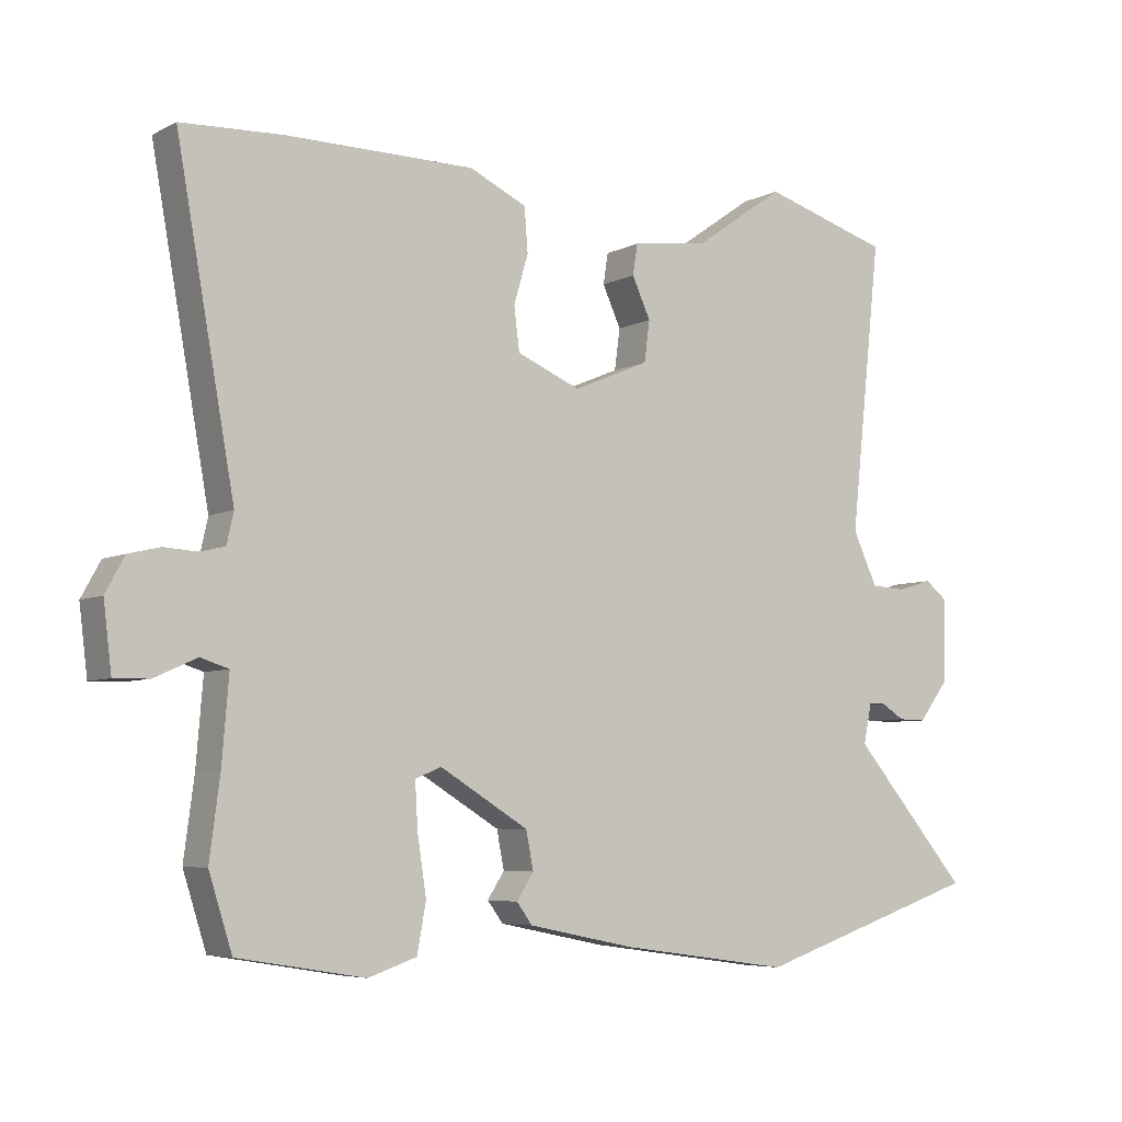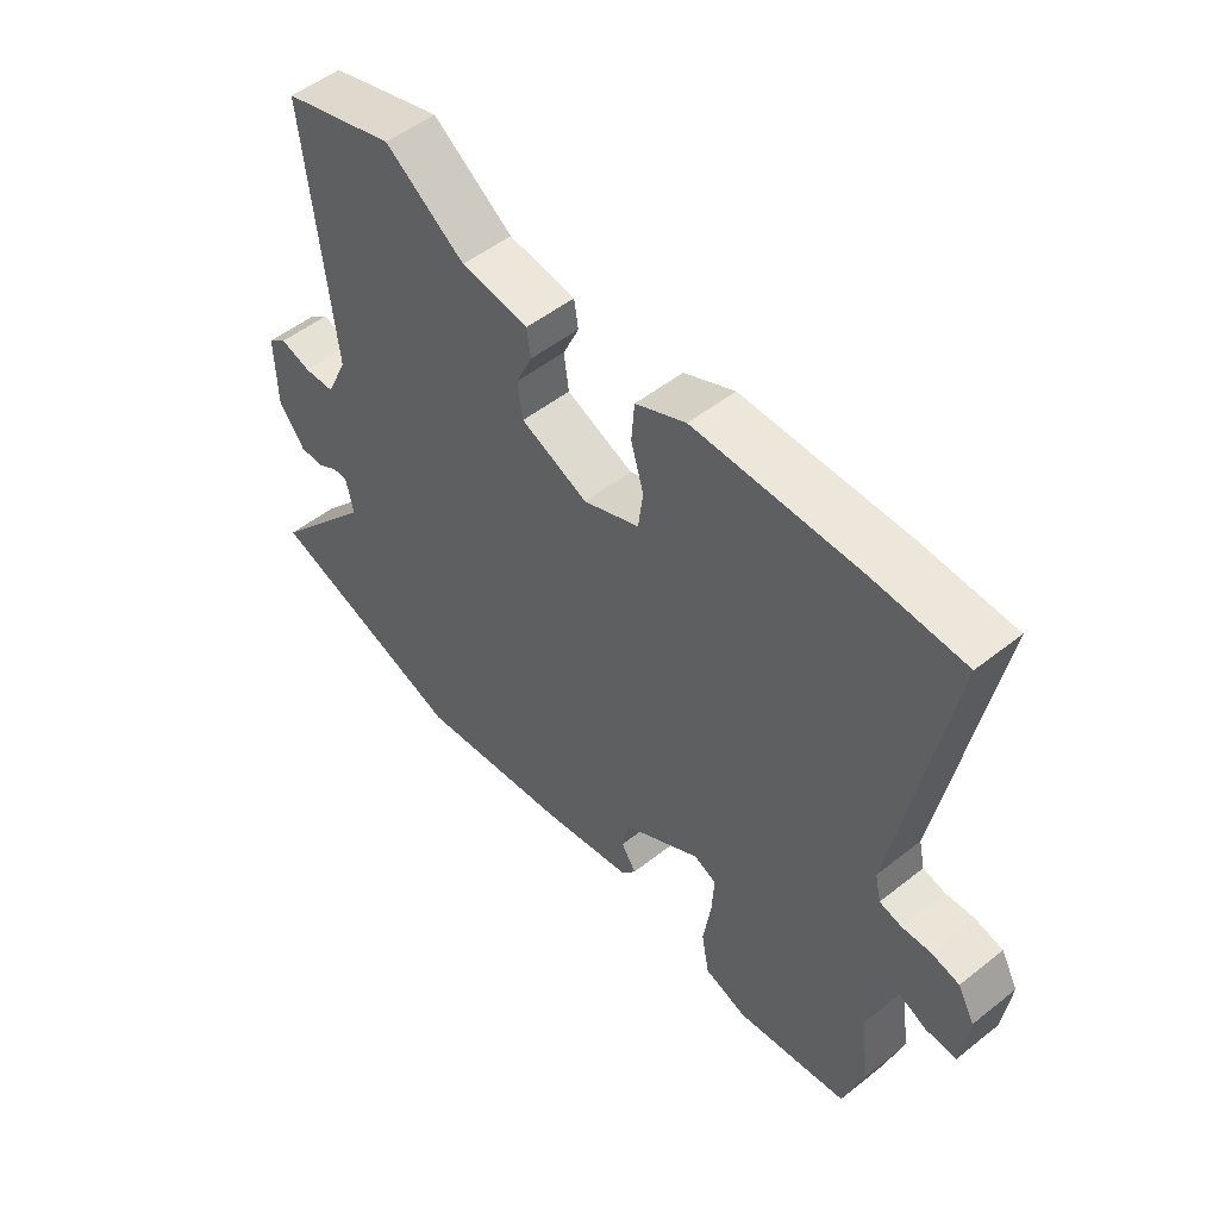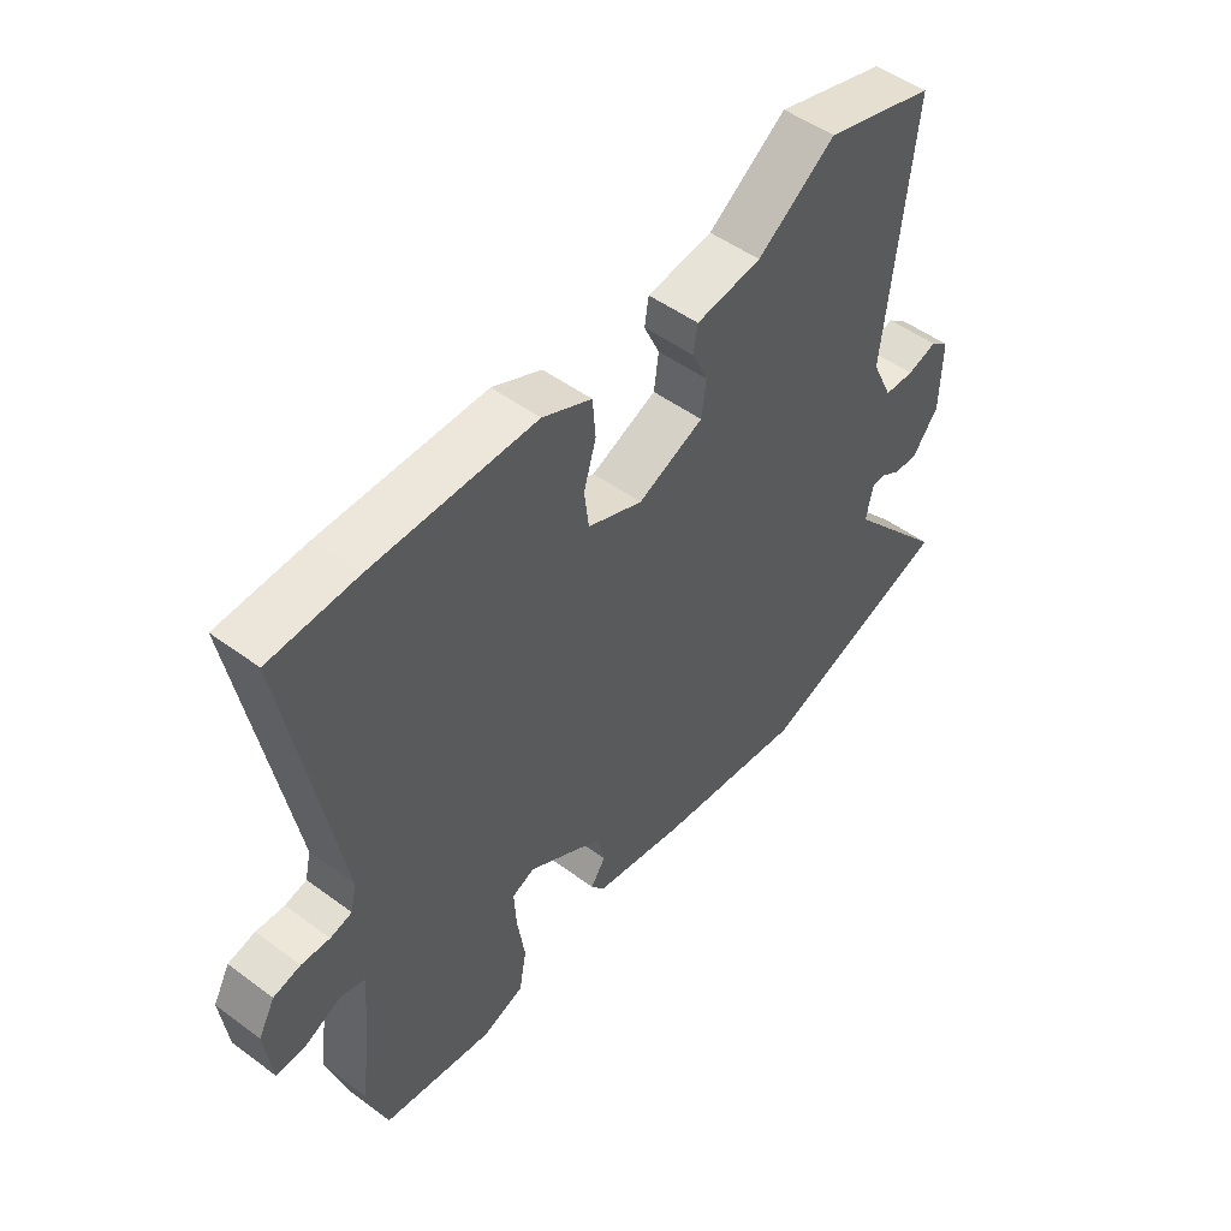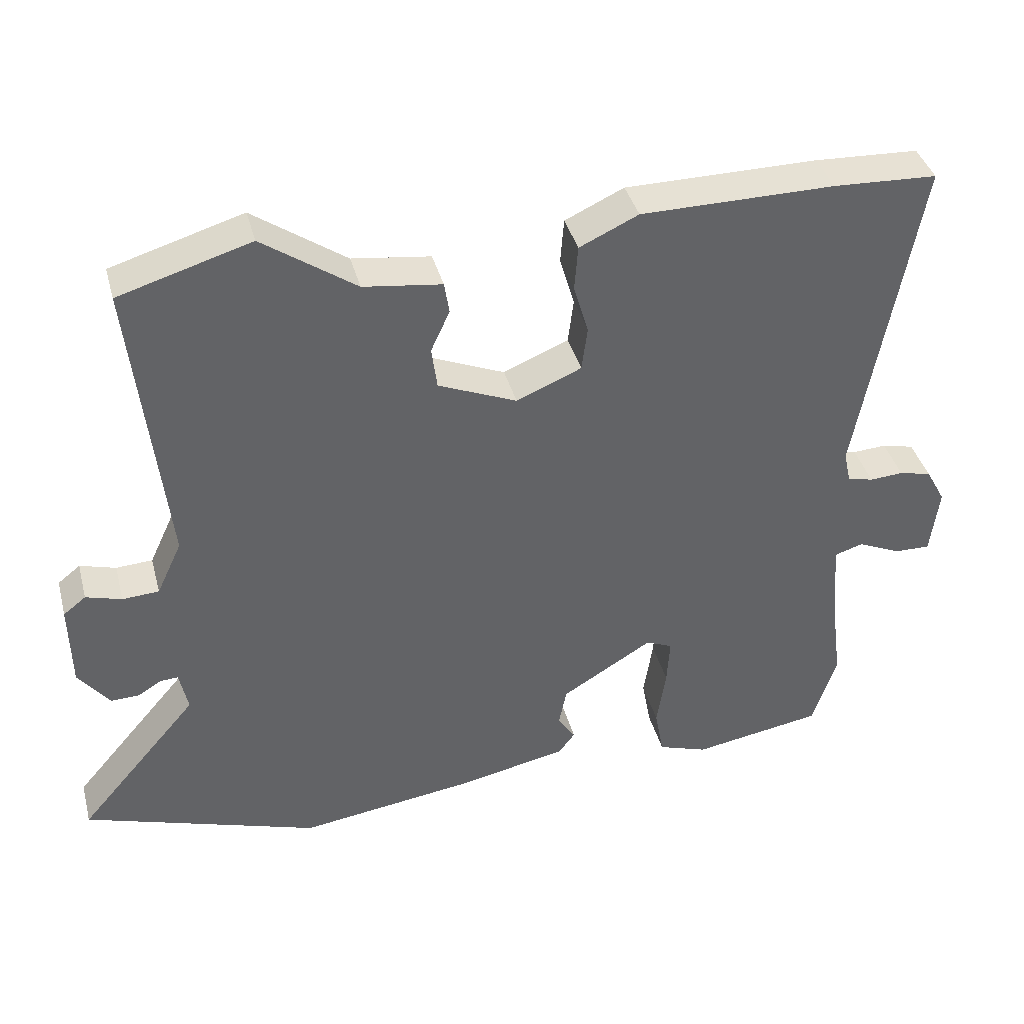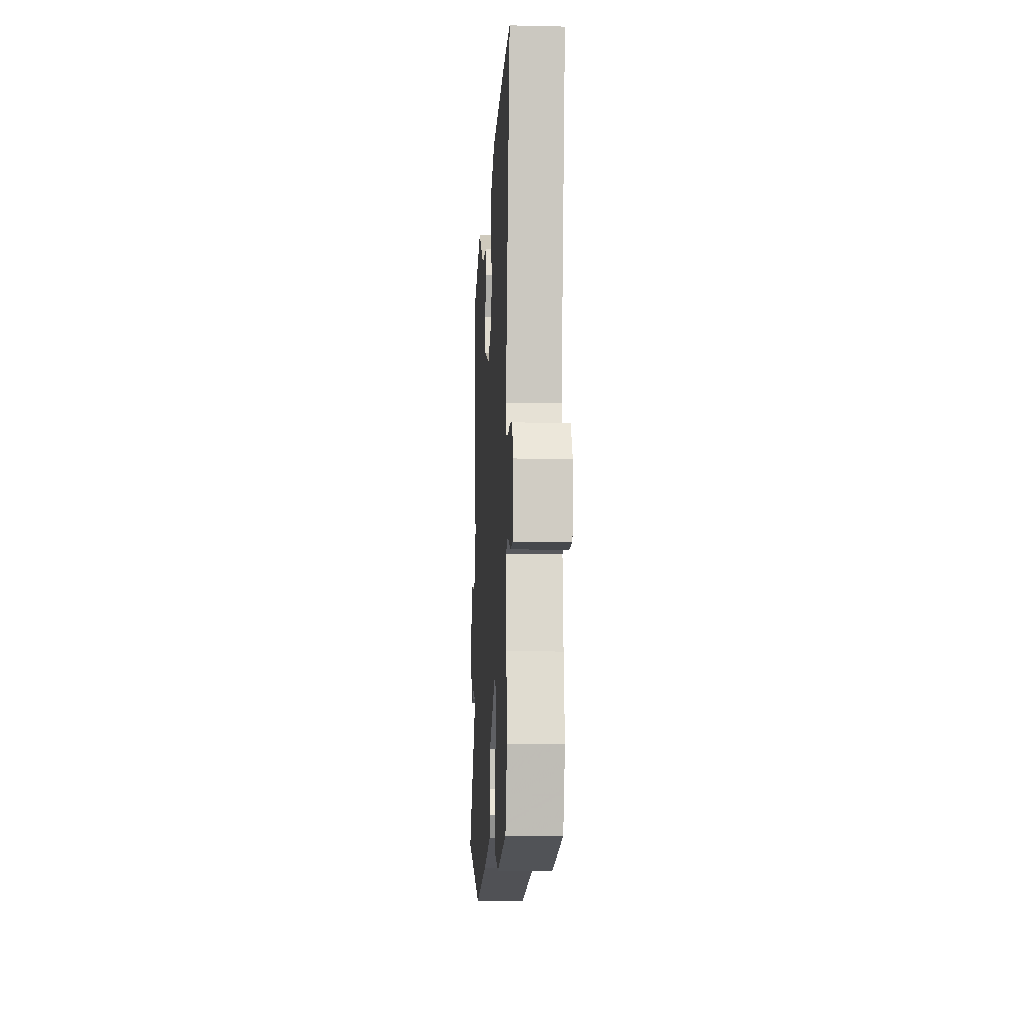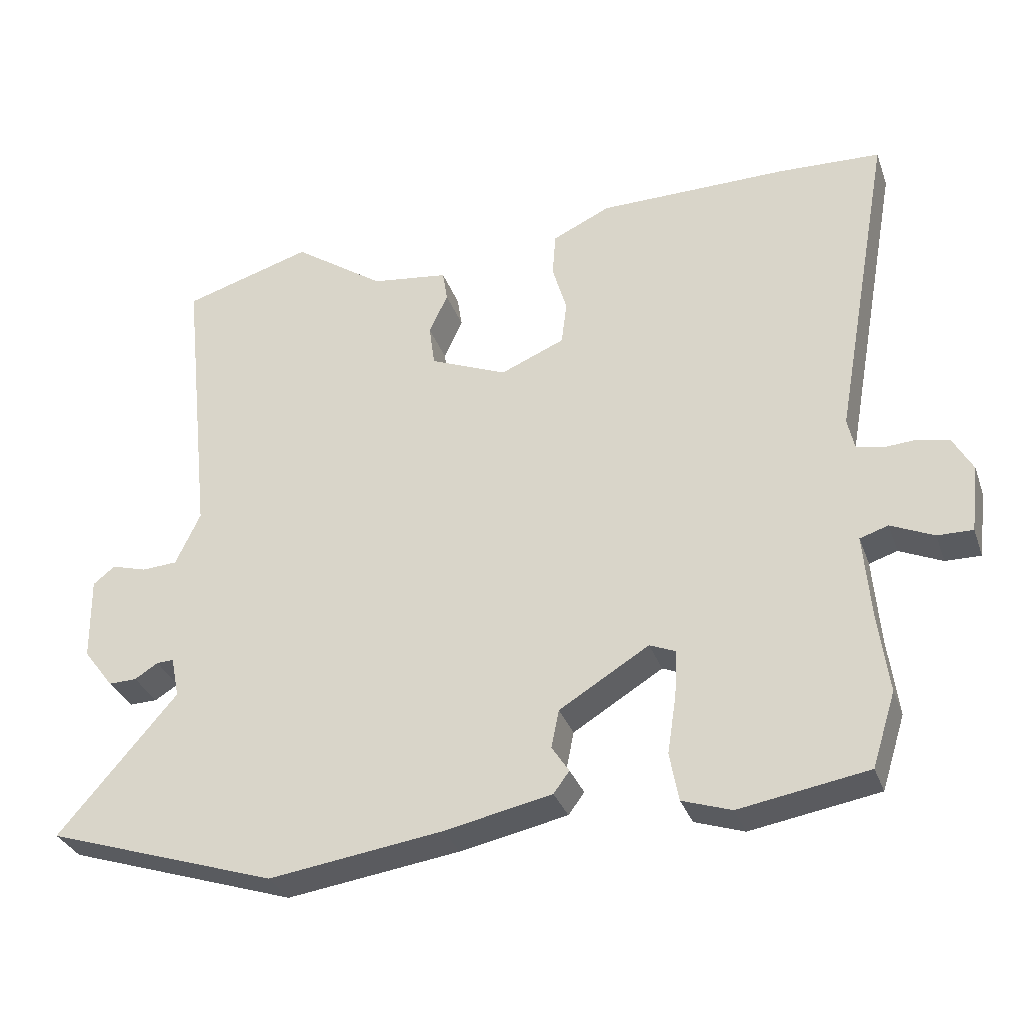
<metadata>
{"format":"obj","ext":"obj","renderer":"f3d","projection":"perspective","resolution":1024,"background":"white","views":[{"elev":-5.9,"azim":-34.3,"up":"+Z"},{"elev":51.7,"azim":-130.6,"up":"+Z"},{"elev":50.3,"azim":-51.0,"up":"+Z"},{"elev":39.4,"azim":165.3,"up":"+Z"},{"elev":-12.3,"azim":-93.1,"up":"+Z"},{"elev":-32.4,"azim":-161.9,"up":"+Z"}]}
</metadata>
<code>
v 0.678 0.07 -0.441
v 0.342 0.07 -0.552
v 0.09 0.07 -0.517
v -0.066 0.07 -0.485
v -0.089 0.07 -0.454
v -0.064 0.07 -0.416
v -0.075 0.07 -0.361
v -0.205 0.07 -0.282
v -0.243 0.07 -0.298
v -0.239 0.07 -0.365
v -0.226 0.07 -0.45
v -0.239 0.07 -0.52
v -0.31 0.07 -0.544
v -0.496 0.07 -0.513
v -0.53 0.07 -0.406
v -0.515 0.07 -0.291
v -0.505 0.07 -0.168
v -0.546 0.07 -0.155
v -0.608 0.07 -0.183
v -0.659 0.07 -0.184
v -0.671 0.07 -0.087
v -0.643 0.07 -0.036
v -0.597 0.07 -0.025
v -0.549 0.07 -0.028
v -0.512 0.07 -0.019
v -0.502 0.07 0.026
v -0.587 0.07 0.496
v -0.439 0.07 0.503
v -0.163 0.07 0.502
v -0.079 0.07 0.463
v -0.074 0.07 0.399
v -0.095 0.07 0.327
v -0.087 0.07 0.264
v 0.006 0.07 0.225
v 0.118 0.07 0.272
v 0.126 0.07 0.332
v 0.099 0.07 0.391
v 0.106 0.07 0.436
v 0.218 0.07 0.451
v 0.351 0.07 0.544
v 0.539 0.07 0.488
v 0.493 0.07 0.065
v 0.529 0.07 -0.012
v 0.581 0.07 -0.015
v 0.632 0.07 0
v 0.664 0.07 -0.025
v 0.662 0.07 -0.147
v 0.618 0.07 -0.205
v 0.577 0.07 -0.204
v 0.543 0.07 -0.183
v 0.518 0.07 -0.182
v 0.506 0.07 -0.241
v 0.678 0 -0.441
v 0.342 0 -0.552
v 0.09 0 -0.517
v -0.066 0 -0.485
v -0.089 0 -0.454
v -0.064 0 -0.416
v -0.075 0 -0.361
v -0.205 0 -0.282
v -0.243 0 -0.298
v -0.239 0 -0.365
v -0.226 0 -0.45
v -0.239 0 -0.52
v -0.31 0 -0.544
v -0.496 0 -0.513
v -0.53 0 -0.406
v -0.515 0 -0.291
v -0.505 0 -0.168
v -0.546 0 -0.155
v -0.608 0 -0.183
v -0.659 0 -0.184
v -0.671 0 -0.087
v -0.643 0 -0.036
v -0.597 0 -0.025
v -0.549 0 -0.028
v -0.512 0 -0.019
v -0.502 0 0.026
v -0.587 0 0.496
v -0.439 0 0.503
v -0.163 0 0.502
v -0.079 0 0.463
v -0.074 0 0.399
v -0.095 0 0.327
v -0.087 0 0.264
v 0.006 0 0.225
v 0.118 0 0.272
v 0.126 0 0.332
v 0.099 0 0.391
v 0.106 0 0.436
v 0.218 0 0.451
v 0.351 0 0.544
v 0.539 0 0.488
v 0.493 0 0.065
v 0.529 0 -0.012
v 0.581 0 -0.015
v 0.632 0 0
v 0.664 0 -0.025
v 0.662 0 -0.147
v 0.618 0 -0.205
v 0.577 0 -0.204
v 0.543 0 -0.183
v 0.518 0 -0.182
v 0.506 0 -0.241
f 48 49 50
f 47 48 50
f 46 47 50
f 45 46 50
f 44 45 50
f 43 44 50 51
f 42 43 51 52
f 39 40 41 42
f 39 42 52
f 38 39 52
f 37 38 52
f 36 37 52
f 30 31 32
f 29 30 32
f 28 29 32
f 27 28 32
f 26 27 32
f 25 26 32 33
f 22 23 24
f 21 22 24
f 20 21 24
f 19 20 24
f 18 19 24
f 17 18 24 25
f 14 15 16
f 13 14 16
f 12 13 16
f 11 12 16
f 10 11 16
f 9 10 16 17
f 25 33 34
f 17 25 34
f 9 17 34
f 8 9 34
f 4 5 6
f 3 4 6
f 2 3 6
f 1 2 6
f 52 1 6
f 35 36 52
f 34 35 52
f 8 34 52
f 7 8 52
f 6 7 52
f 102 101 100
f 102 100 99
f 102 99 98
f 102 98 97
f 102 97 96
f 103 102 96 95
f 104 103 95 94
f 94 93 92 91
f 104 94 91
f 104 91 90
f 104 90 89
f 104 89 88
f 84 83 82
f 84 82 81
f 84 81 80
f 84 80 79
f 84 79 78
f 85 84 78 77
f 76 75 74
f 76 74 73
f 76 73 72
f 76 72 71
f 76 71 70
f 77 76 70 69
f 68 67 66
f 68 66 65
f 68 65 64
f 68 64 63
f 68 63 62
f 69 68 62 61
f 86 85 77
f 86 77 69
f 86 69 61
f 86 61 60
f 58 57 56
f 58 56 55
f 58 55 54
f 58 54 53
f 58 53 104
f 104 88 87
f 104 87 86
f 104 86 60
f 104 60 59
f 104 59 58
f 1 53 54 2
f 2 54 55 3
f 3 55 56 4
f 4 56 57 5
f 5 57 58 6
f 6 58 59 7
f 7 59 60 8
f 8 60 61 9
f 9 61 62 10
f 10 62 63 11
f 11 63 64 12
f 12 64 65 13
f 13 65 66 14
f 14 66 67 15
f 15 67 68 16
f 16 68 69 17
f 17 69 70 18
f 18 70 71 19
f 19 71 72 20
f 20 72 73 21
f 21 73 74 22
f 22 74 75 23
f 23 75 76 24
f 24 76 77 25
f 25 77 78 26
f 26 78 79 27
f 27 79 80 28
f 28 80 81 29
f 29 81 82 30
f 30 82 83 31
f 31 83 84 32
f 32 84 85 33
f 33 85 86 34
f 34 86 87 35
f 35 87 88 36
f 36 88 89 37
f 37 89 90 38
f 38 90 91 39
f 39 91 92 40
f 40 92 93 41
f 41 93 94 42
f 42 94 95 43
f 43 95 96 44
f 44 96 97 45
f 45 97 98 46
f 46 98 99 47
f 47 99 100 48
f 48 100 101 49
f 49 101 102 50
f 50 102 103 51
f 51 103 104 52
f 52 104 53 1

</code>
